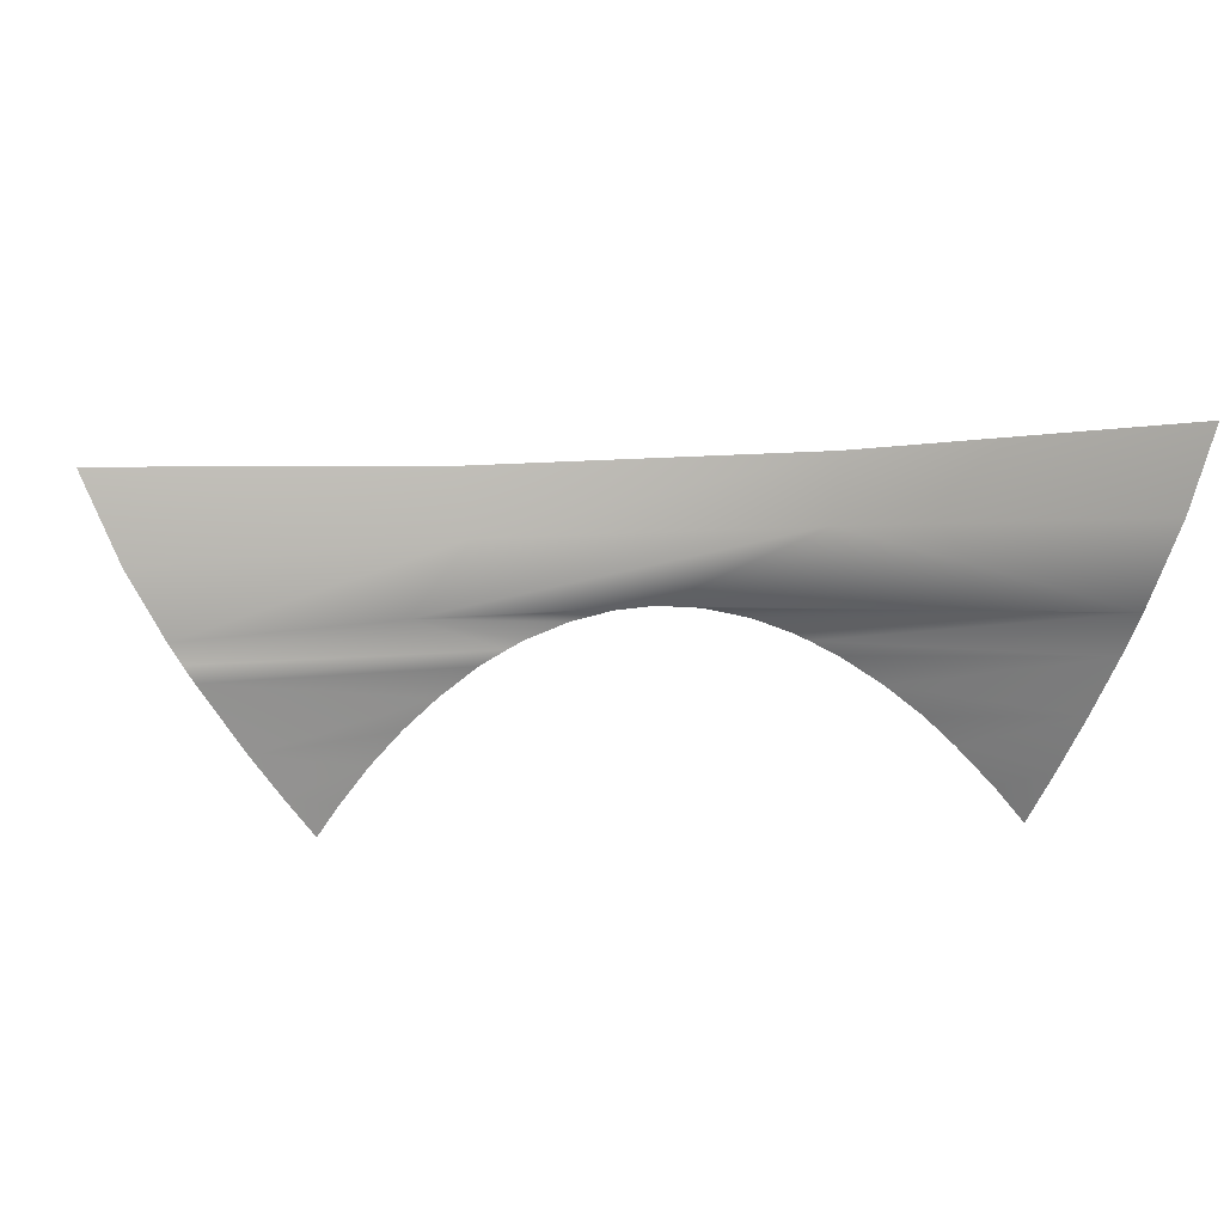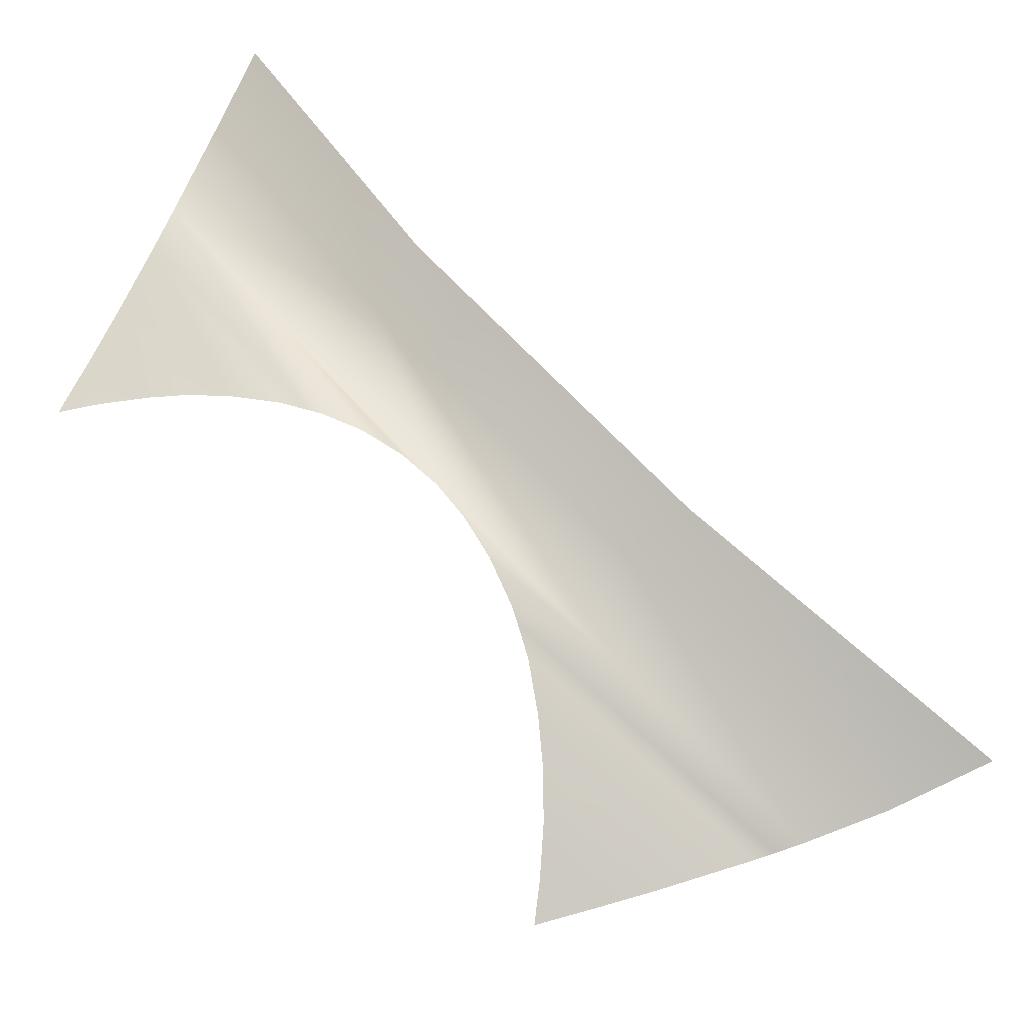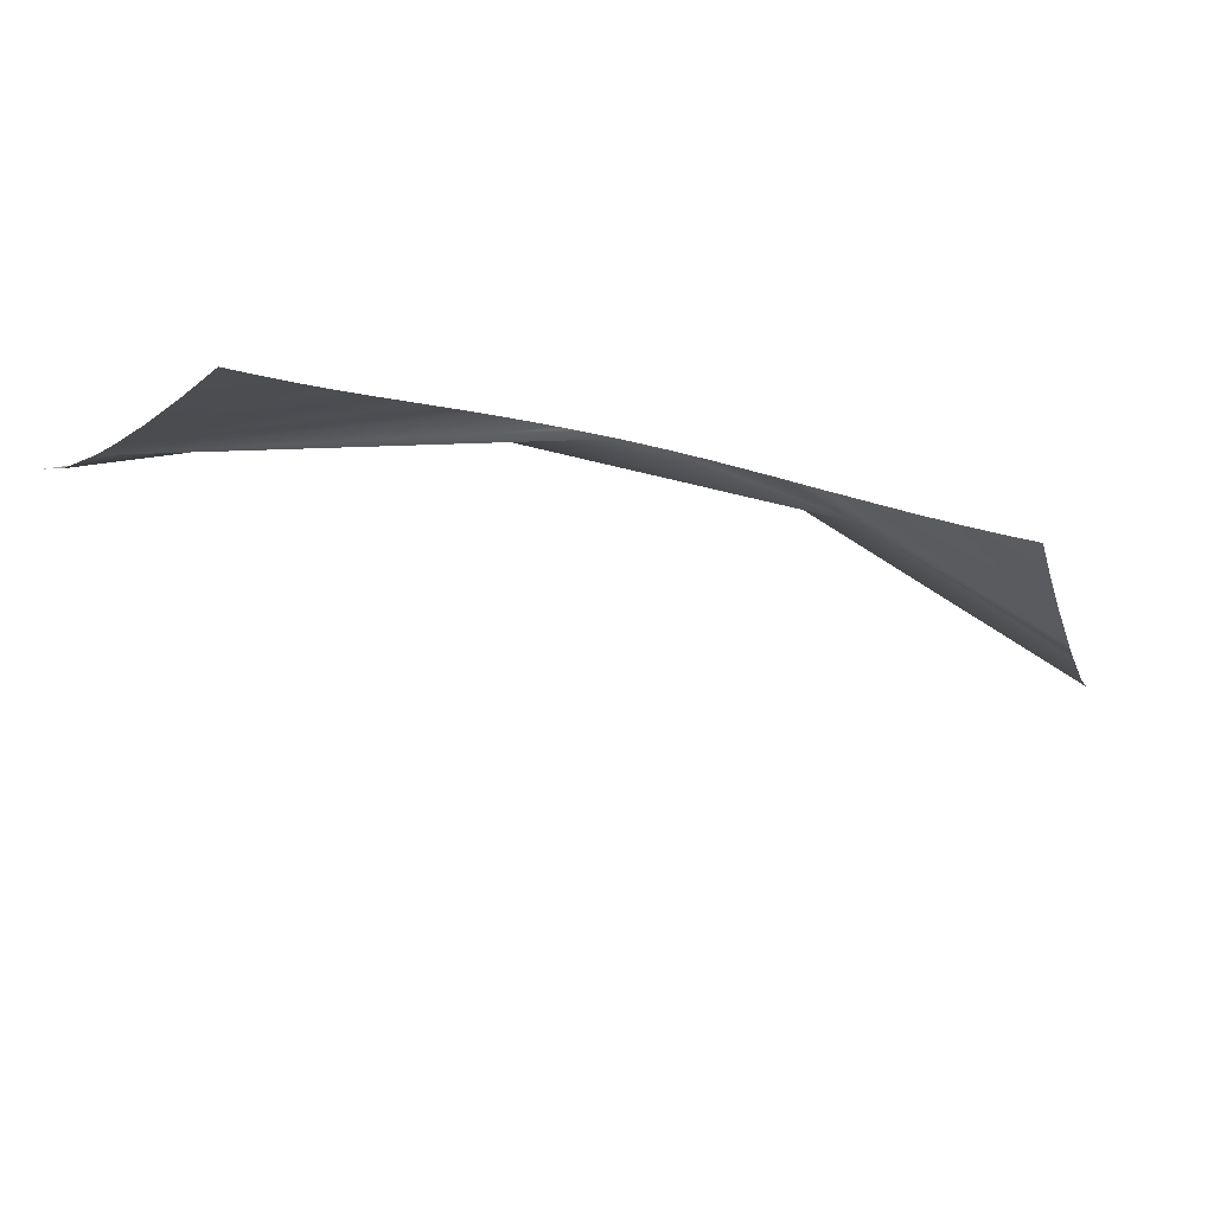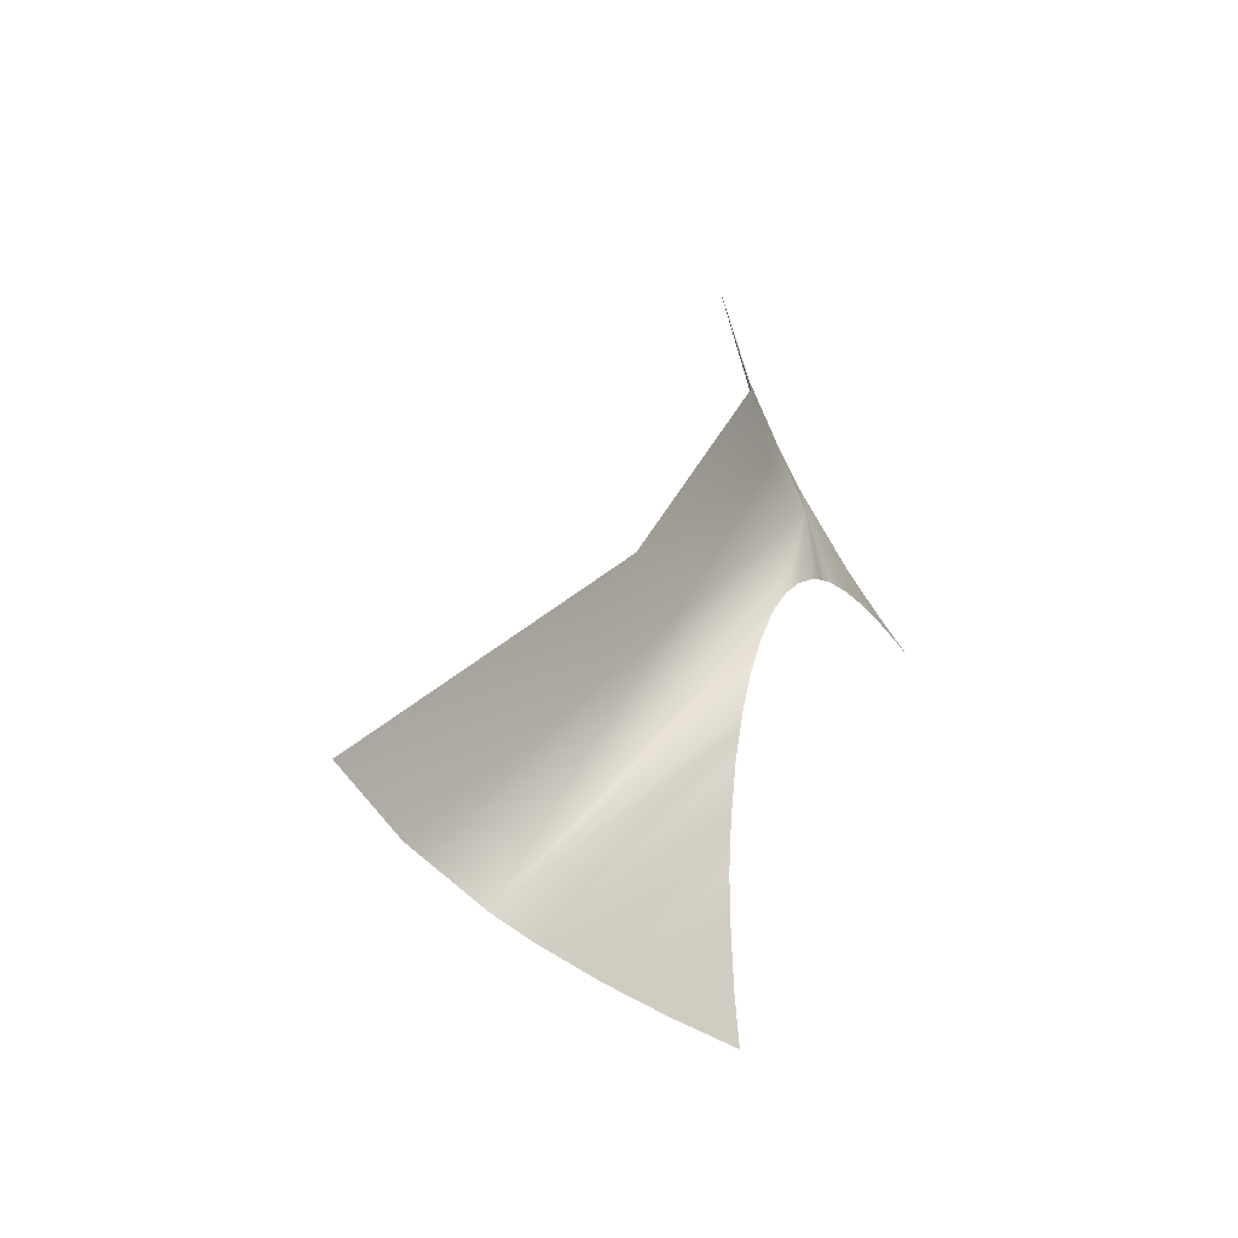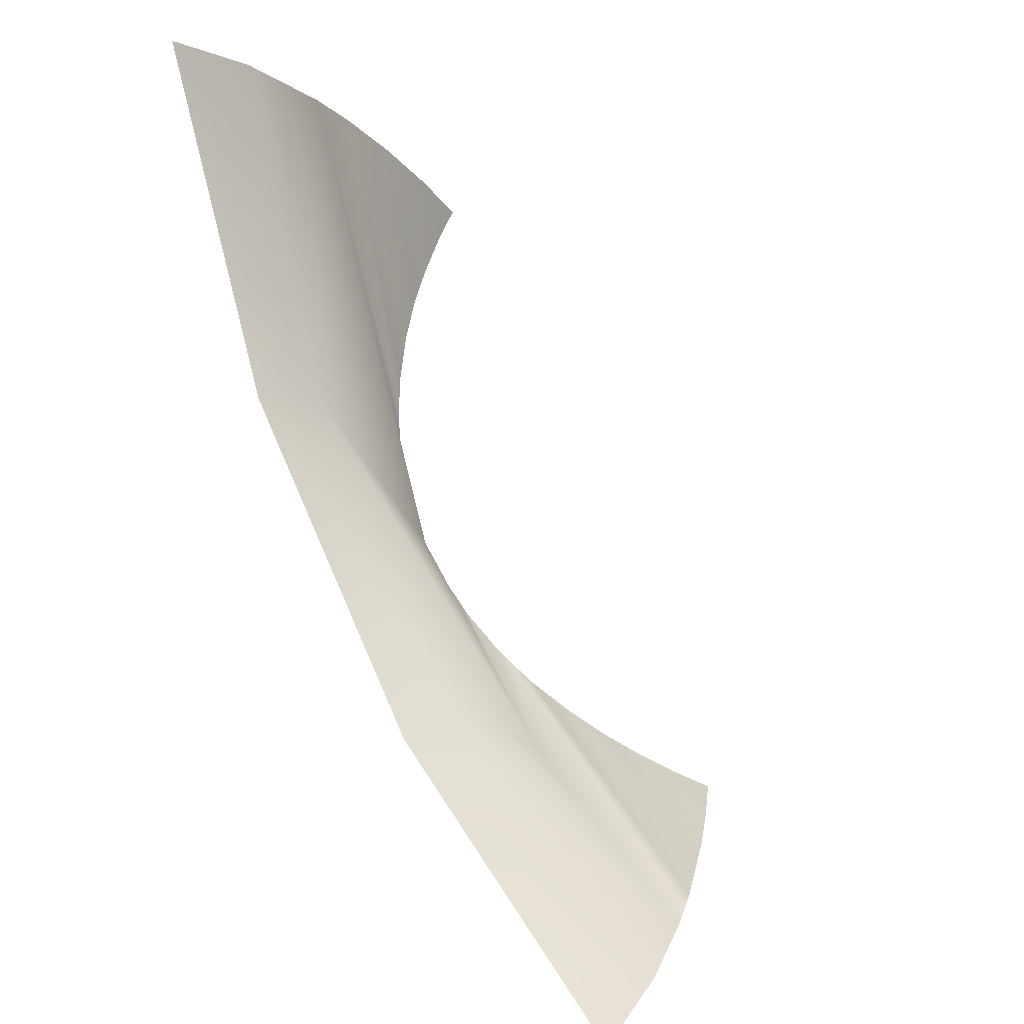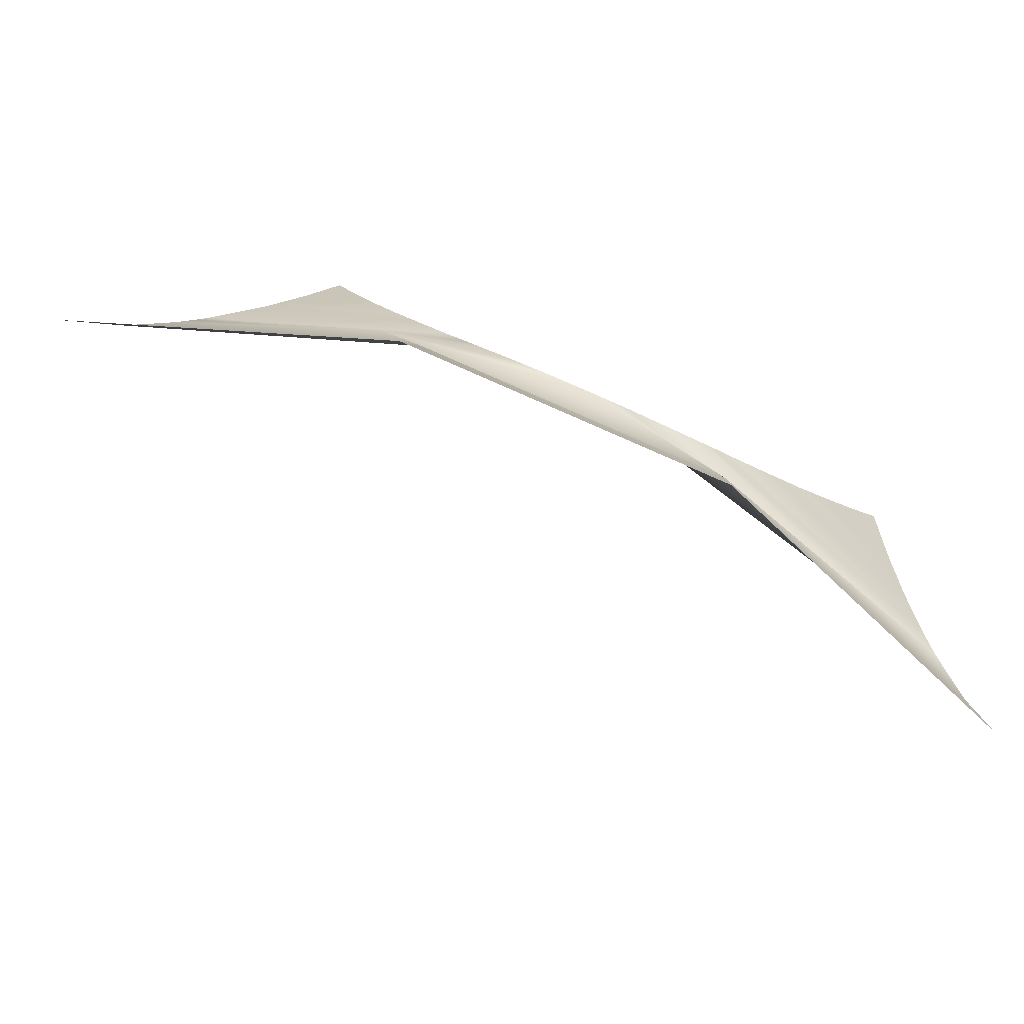
<metadata>
{"format":"obj","ext":"obj","renderer":"f3d","projection":"perspective","resolution":1024,"background":"white","views":[{"elev":-13.7,"azim":150.2,"up":"+Z"},{"elev":-59.0,"azim":-32.0,"up":"+Y"},{"elev":-66.0,"azim":-50.3,"up":"+Z"},{"elev":26.5,"azim":-110.6,"up":"+Z"},{"elev":40.3,"azim":59.8,"up":"+Y"},{"elev":75.5,"azim":167.0,"up":"+Z"}]}
</metadata>
<code>
o Group140/mesh176/mesh176-geometry#mesh176-geometry
v 0.077 -0.2029 -0.004286
v 0.06118 -0.1976 -0.001809
v 0.05835 -0.1937 0.003507
v 0.07571 -0.2033 -0.005662
v 0.0384 -0.1784 0.003507
v 0.08078 -0.2018 0.000293
v 0.05444 -0.1957 -0.003649
v 0.04634 -0.1887 -0.000933
v 0.03884 -0.1765 0.008323
v 0.08468 -0.2008 0.006625
v 0.07462 -0.2036 -0.006764
v 0.05356 -0.1948 -0.00304
v 0.04866 -0.1906 -0.001161
v 0.0247 -0.1628 -0.004286
v 0.0247 -0.1548 0.006625
v 0.06005 -0.1928 0.008323
v 0.05592 -0.1972 -0.00473
v 0.0511 -0.1926 -0.001857
v 0.02477 -0.1583 0.001027
v 0.04369 -0.1867 -0.001196
v 0.05797 -0.1995 -0.006811
v 0.04088 -0.1848 -0.001992
v 0.06983 -0.2052 -0.01115
v 0.03837 -0.1832 -0.00313
v 0.05967 -0.2016 -0.008945
v 0.03748 -0.1827 -0.003648
v 0.06121 -0.2037 -0.01134
v 0.0246 -0.1653 -0.006764
v 0.0667 -0.2064 -0.01371
v 0.03568 -0.1817 -0.004748
v 0.06259 -0.206 -0.01404
v 0.03291 -0.1802 -0.0068
v 0.06349 -0.2076 -0.01615
v 0.02438 -0.169 -0.01007
v 0.03044 -0.1791 -0.00893
v 0.02837 -0.1784 -0.01095
v 0.02405 -0.1729 -0.0132
v 0.02579 -0.1776 -0.01367
v 0.02362 -0.1771 -0.01615
f 1 2 3
f 3 2 1
f 1 4 2
f 2 4 1
f 2 5 3
f 3 5 2
f 6 1 3
f 3 1 6
f 4 7 2
f 2 7 4
f 5 2 8
f 8 2 5
f 3 5 9
f 9 5 3
f 10 6 3
f 3 6 10
f 4 11 7
f 7 11 4
f 2 7 12
f 12 7 2
f 8 2 13
f 13 2 8
f 14 5 8
f 8 5 14
f 5 15 9
f 9 15 5
f 16 3 9
f 9 3 16
f 10 3 16
f 16 3 10
f 7 11 17
f 17 11 7
f 2 12 18
f 18 12 2
f 13 2 18
f 18 2 13
f 14 19 5
f 5 19 14
f 14 8 20
f 20 8 14
f 19 15 5
f 5 15 19
f 11 21 17
f 17 21 11
f 14 20 22
f 22 20 14
f 11 23 21
f 21 23 11
f 14 22 24
f 24 22 14
f 23 25 21
f 21 25 23
f 14 24 26
f 26 24 14
f 23 27 25
f 25 27 23
f 28 14 26
f 26 14 28
f 23 29 27
f 27 29 23
f 28 26 30
f 30 26 28
f 29 31 27
f 27 31 29
f 32 28 30
f 30 28 32
f 29 33 31
f 31 33 29
f 34 28 32
f 32 28 34
f 34 32 35
f 35 32 34
f 36 34 35
f 35 34 36
f 37 34 36
f 36 34 37
f 38 37 36
f 36 37 38
f 39 37 38
f 38 37 39

</code>
